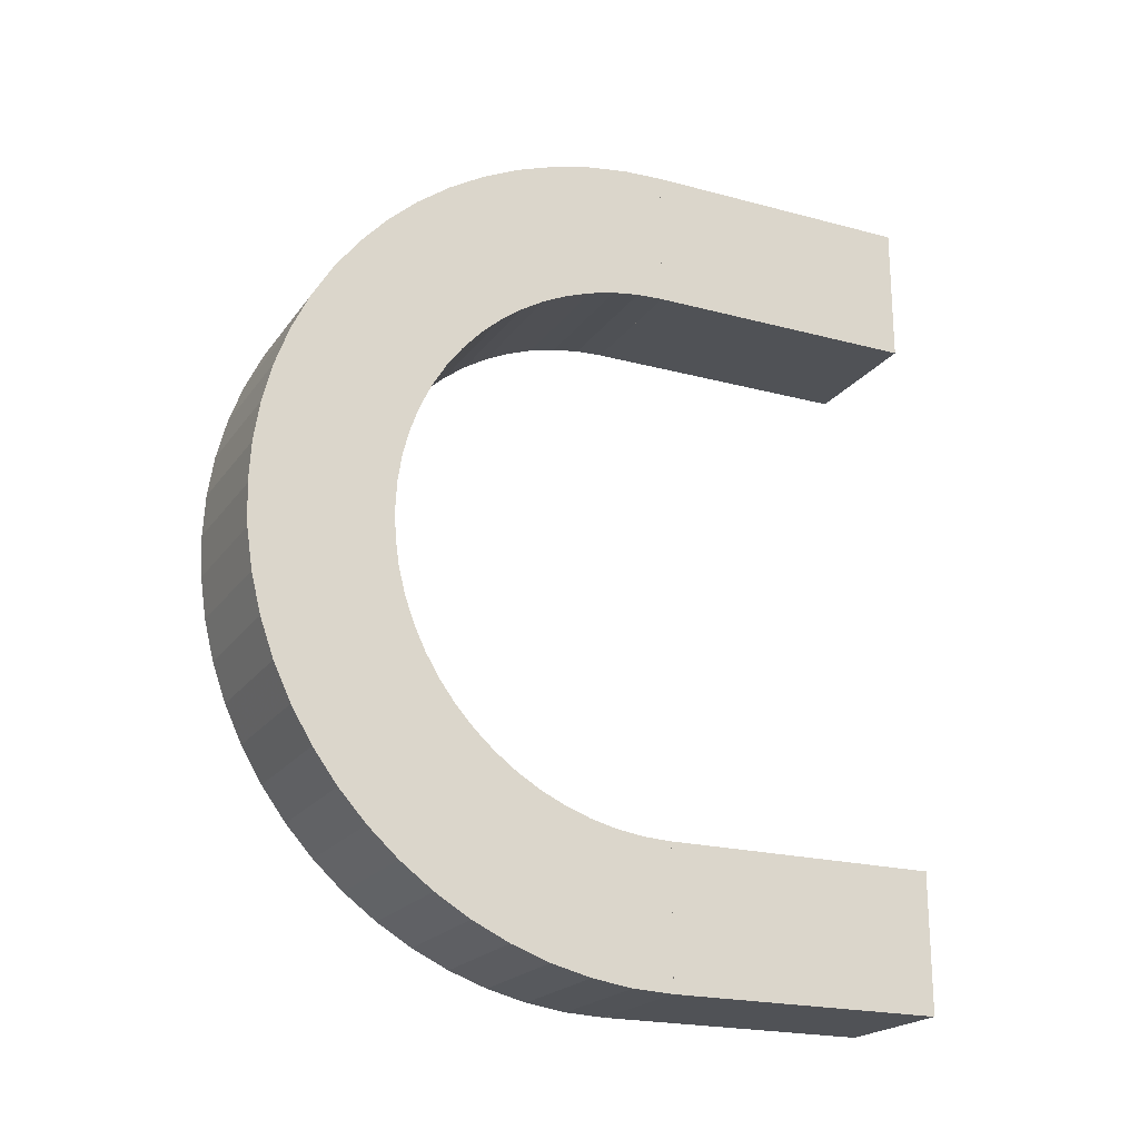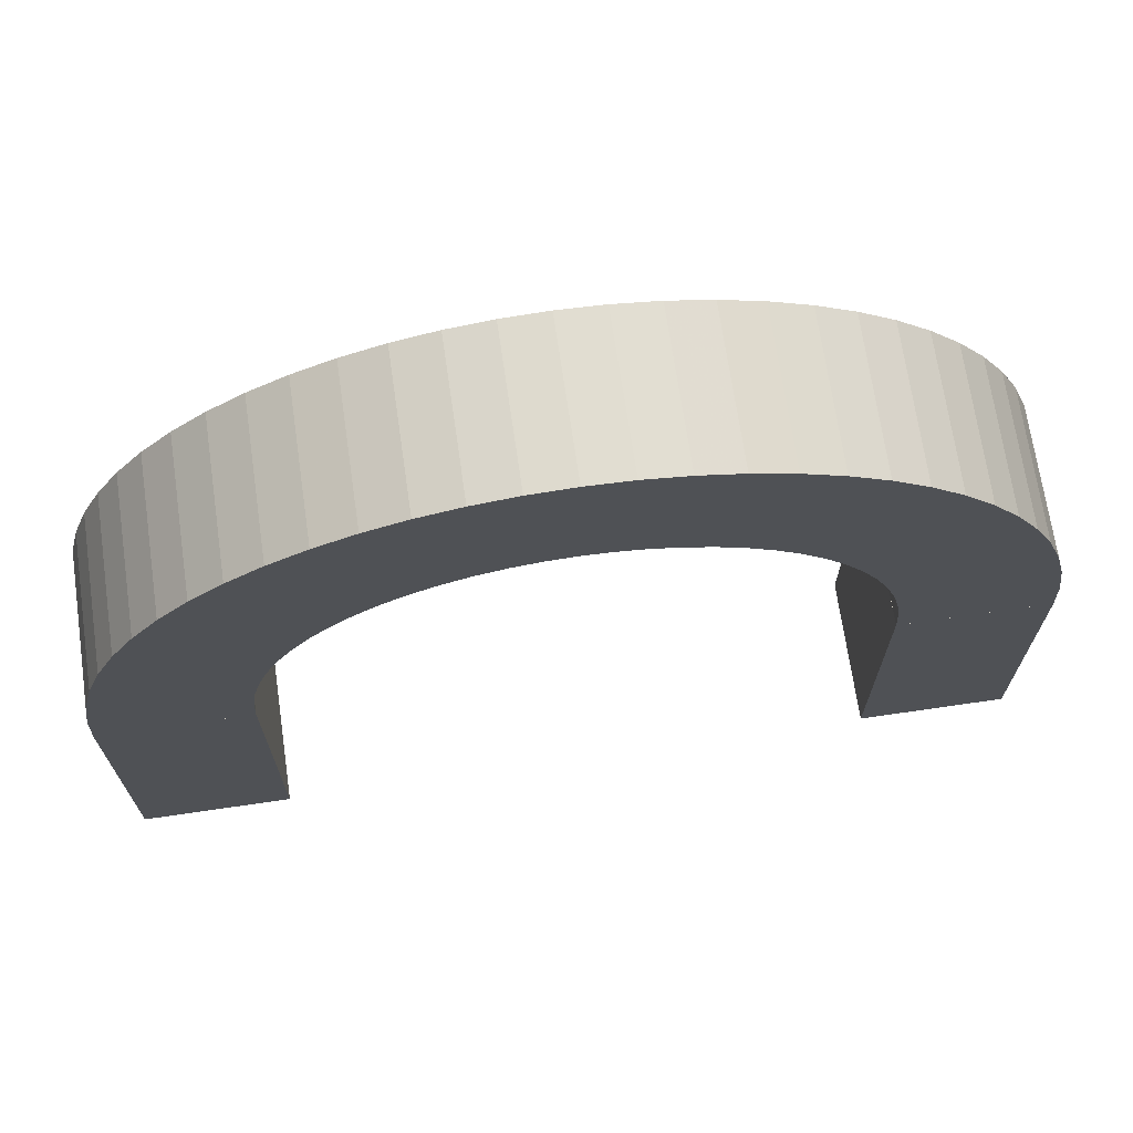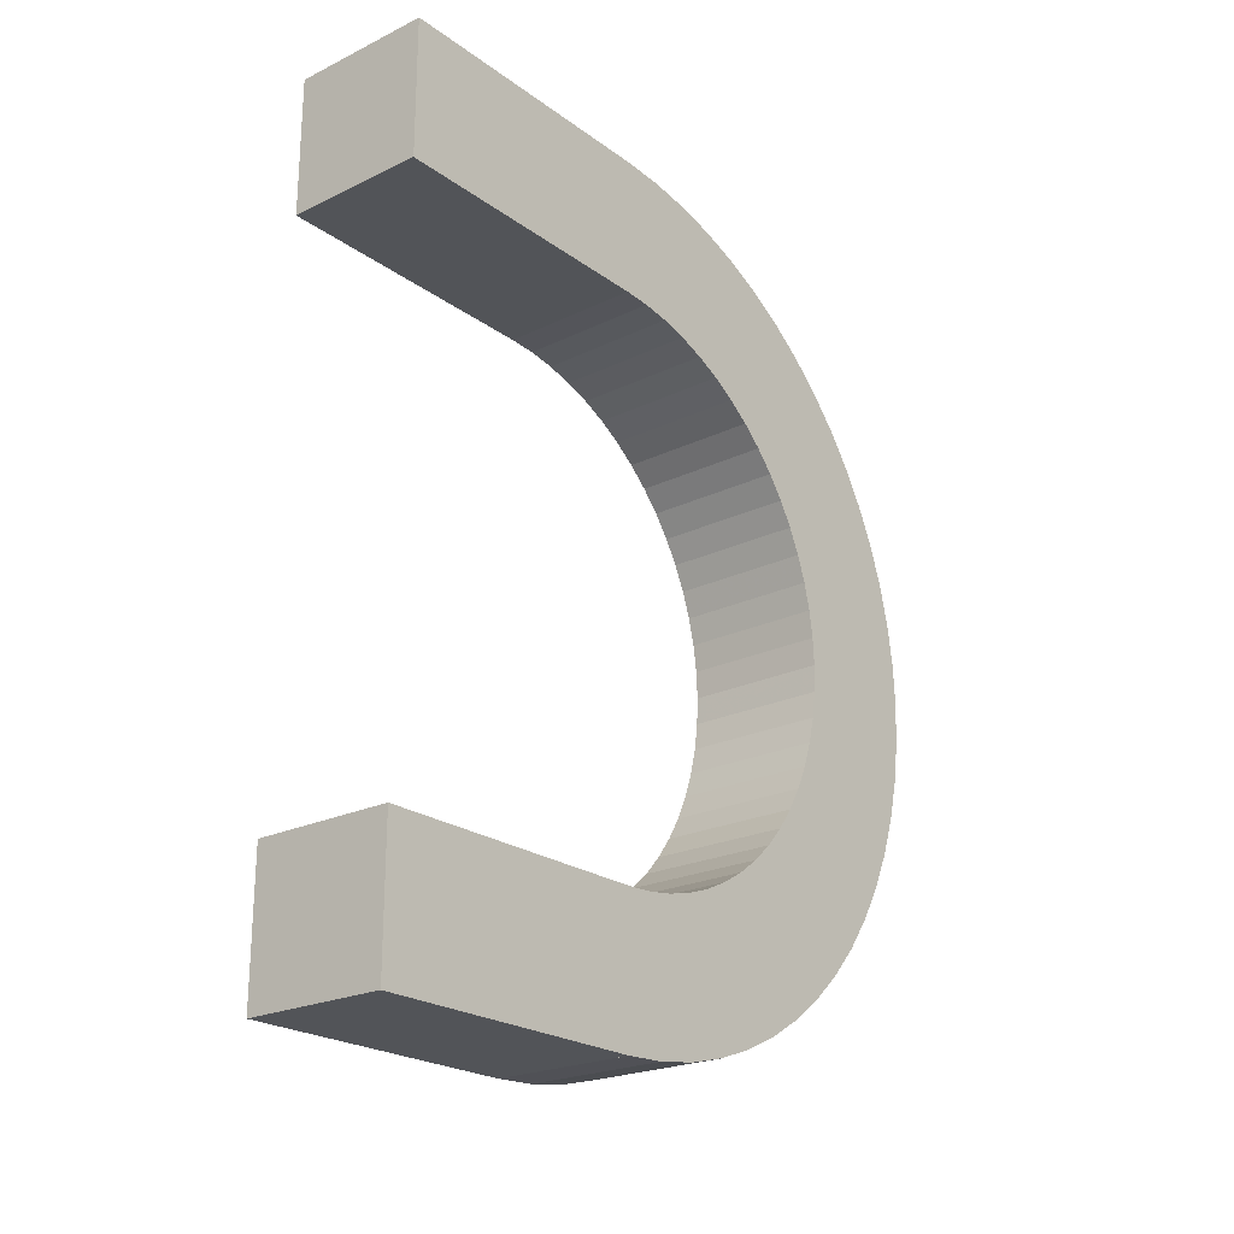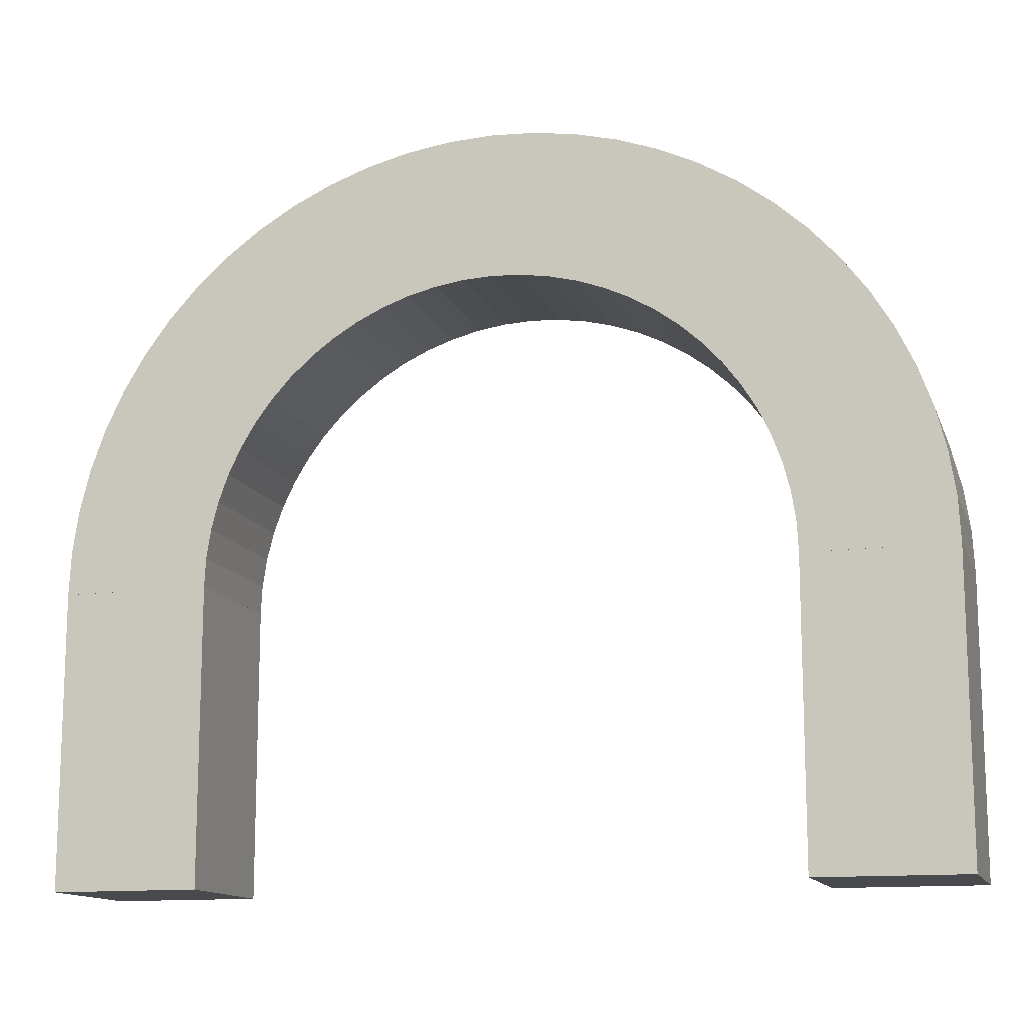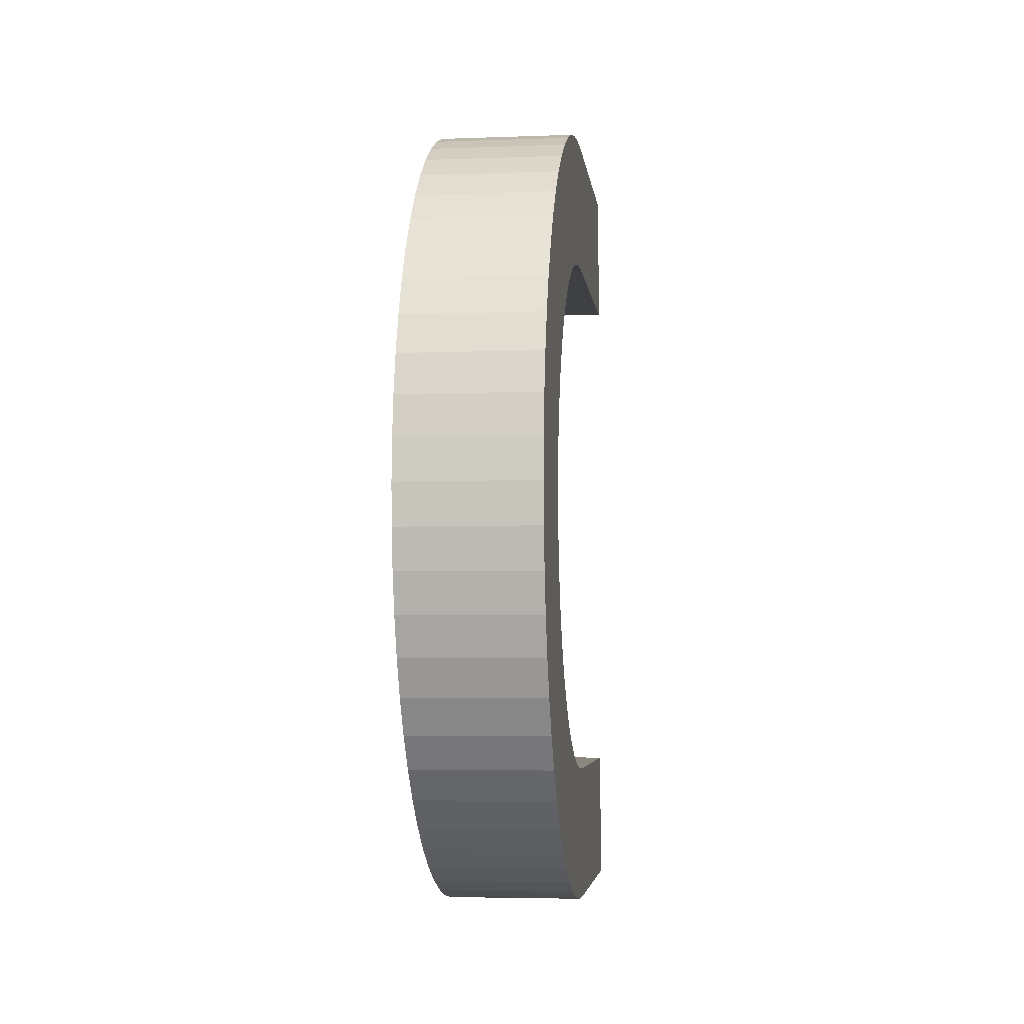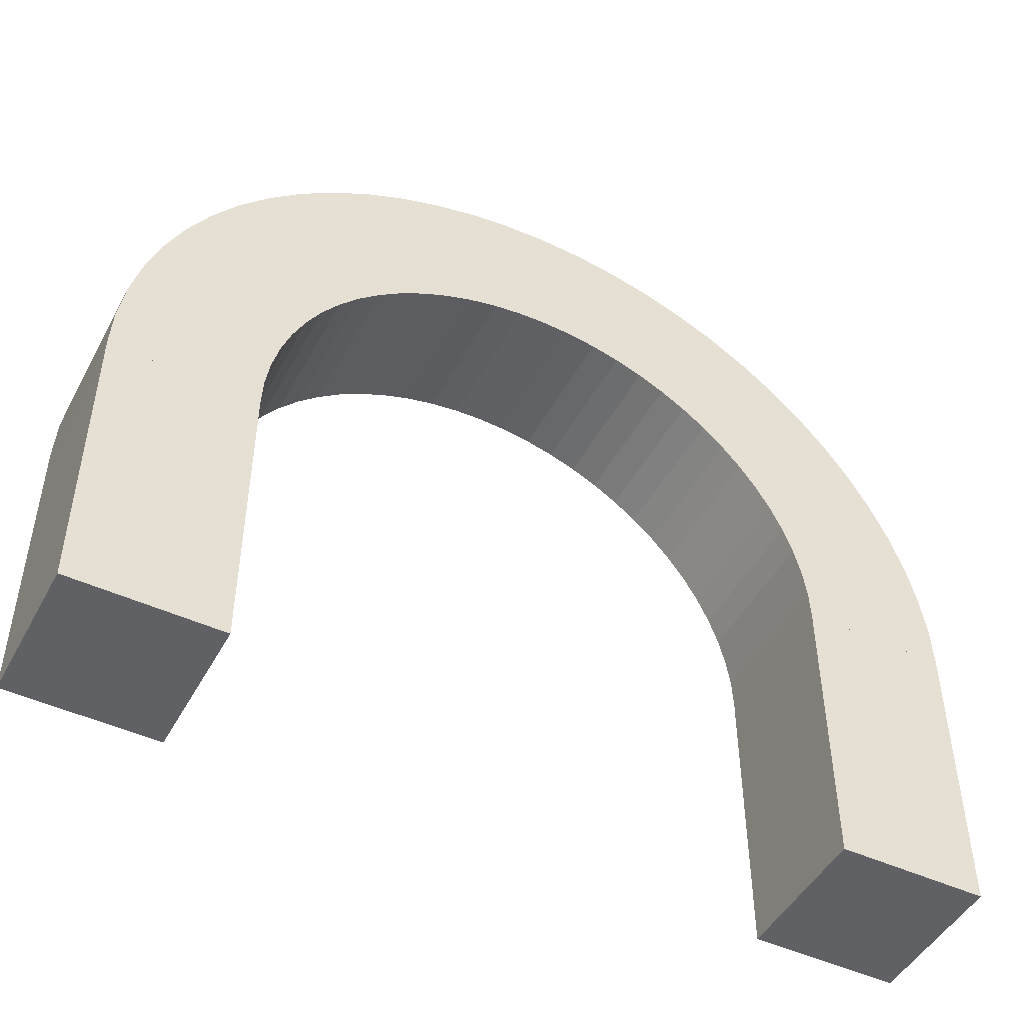
<metadata>
{"format":"obj","ext":"obj","renderer":"f3d","projection":"perspective","resolution":1024,"background":"white","views":[{"elev":-21.0,"azim":-115.6,"up":"+Z"},{"elev":69.7,"azim":81.7,"up":"+Y"},{"elev":-22.8,"azim":39.4,"up":"+Z"},{"elev":-13.2,"azim":106.0,"up":"+Y"},{"elev":-4.7,"azim":-173.3,"up":"+Z"},{"elev":-47.8,"azim":-117.4,"up":"+Y"}]}
</metadata>
<code>
o obj_0
v 10 		20 		60
v -10 		20 		60
v -10 		20 		40
v 10 		20 		40
v 10 		20 		-40
v -10 		20 		-40
v -10 		20 		-60
v 10 		20 		-60
v -10 		63.92 		39.81
v -10 		67.8 		39.23
v -10 		60 		-60
v -10 		71.61 		38.28
v 10 		67.8 		39.23
v -10 		75.31 		36.96
v 10 		71.61 		38.28
v 10 		82.22 		-33.26
v -10 		82.22 		-33.26
v -10 		78.86 		-35.28
v -10 		78.86 		35.28
v 10 		78.86 		-35.28
v 10 		75.31 		36.96
v -10 		60 		60
v 10 		78.86 		35.28
v -10 		75.31 		-36.96
v 10 		75.31 		-36.96
v -10 		99.81 		-3.921
v -10 		100 		0
v 10 		82.22 		33.26
v -10 		71.61 		-38.28
v 10 		71.61 		-38.28
v -10 		99.23 		-7.804
v 10 		85.38 		30.92
v -10 		67.8 		-39.23
v -10 		98.28 		-11.61
v 10 		67.8 		-39.23
v 10 		88.29 		28.29
v -10 		96.96 		-15.31
v 10 		90.92 		25.38
v -10 		98.06 		-46.38
v 10 		98.06 		-46.38
v 10 		93.33 		-49.89
v -10 		93.33 		-49.89
v -10 		102.4 		-42.43
v 10 		102.4 		-42.43
v 10 		60 		-60
v 10 		93.26 		22.22
v -10 		95.28 		-18.86
v 10 		100 		0
v 10 		99.81 		-3.921
v 10 		95.28 		18.86
v 10 		99.23 		-7.804
v -10 		82.22 		33.26
v 10 		96.96 		15.31
v 10 		98.28 		-11.61
v -10 		85.38 		30.92
v 10 		98.28 		11.61
v 10 		96.96 		-15.31
v -10 		88.29 		28.29
v 10 		99.23 		7.804
v 10 		60 		-40
v -10 		60 		-40
v -10 		90.92 		25.38
v 10 		99.81 		3.921
v -10 		63.92 		-39.81
v 10 		63.92 		-39.81
v -10 		93.26 		22.22
v 10 		60 		40
v -10 		60 		40
v -10 		60 		60
v 10 		60 		60
v -10 		95.28 		18.86
v 10 		60 		-60
v -10 		60 		-60
v -10 		60 		-40
v 10 		60 		-40
v -10 		96.96 		15.31
v -10 		98.28 		11.61
v 10 		98.06 		46.38
v 10 		93.33 		49.89
v 10 		88.28 		52.91
v 10 		82.96 		55.43
v -10 		99.23 		7.804
v 10 		77.42 		57.42
v 10 		71.7 		58.85
v 10 		65.88 		59.71
v -10 		118.8 		11.71
v -10 		106.4 		-38.06
v 10 		106.4 		-38.06
v 10 		118.8 		11.71
v -10 		99.81 		3.921
v 10 		119.7 		5.881
v -10 		119.7 		5.881
v -10 		117.4 		17.42
v 10 		117.4 		17.42
v 10 		120 		0
v 10 		115.4 		22.96
v 10 		112.9 		28.28
v 10 		109.9 		33.33
v 10 		106.4 		38.06
v 10 		102.4 		42.43
v -10 		115.4 		22.96
v 10 		60 		40
v 10 		63.92 		39.81
v -10 		112.9 		28.28
v -10 		109.9 		33.33
v 10 		60 		60
v -10 		106.4 		38.06
v -10 		65.88 		59.71
v -10 		71.7 		58.85
v -10 		77.42 		57.42
v -10 		102.4 		42.43
v -10 		82.96 		55.43
v -10 		88.28 		52.91
v -10 		93.33 		49.89
v -10 		98.06 		46.38
v 10 		95.28 		-18.86
v 10 		93.26 		-22.22
v -10 		120 		0
v -10 		60 		40
v 10 		90.92 		-25.38
v 10 		88.29 		-28.29
v 10 		85.38 		-30.92
v -10 		109.9 		-33.33
v 10 		109.9 		-33.33
v -10 		112.9 		-28.28
v 10 		112.9 		-28.28
v -10 		115.4 		-22.96
v 10 		115.4 		-22.96
v -10 		117.4 		-17.42
v 10 		117.4 		-17.42
v -10 		118.8 		-11.71
v 10 		118.8 		-11.71
v -10 		119.7 		-5.881
v 10 		119.7 		-5.881
v -10 		93.26 		-22.22
v 10 		65.88 		-59.71
v 10 		71.7 		-58.85
v 10 		77.42 		-57.42
v 10 		82.96 		-55.43
v 10 		88.28 		-52.91
v -10 		90.92 		-25.38
v -10 		88.29 		-28.29
v -10 		85.38 		-30.92
v -10 		65.88 		-59.71
v -10 		71.7 		-58.85
v -10 		88.28 		-52.91
v -10 		82.96 		-55.43
v -10 		77.42 		-57.42
g group_0_-1027618868
f 1 2 3
f 1 3 4
f 5 6 7
f 5 7 8
f 108 109 9
f 16 17 18
f 16 18 20
f 80 81 23
f 22 108 119
f 9 119 108
f 23 28 80
f 20 18 24
f 20 24 25
f 25 24 29
f 25 29 30
f 118 133 27
f 30 29 33
f 30 33 35
f 39 40 41
f 39 41 42
f 35 33 65
f 43 44 40
f 43 40 39
f 100 78 36
f 128 130 54
f 109 110 10
f 46 99 38
f 14 12 112
f 53 96 50
f 11 60 61
f 60 11 45
f 114 115 52
f 59 94 56
f 65 33 64
f 65 64 61
f 65 61 60
f 95 91 48
f 67 68 69
f 67 69 70
f 55 115 58
f 62 58 107
f 72 73 74
f 72 74 75
f 70 1 4
f 70 4 67
f 75 5 8
f 75 8 72
f 68 3 2
f 68 2 69
f 73 7 6
f 73 6 74
f 107 105 66
f 70 69 2
f 70 2 1
f 4 3 68
f 4 68 67
f 21 23 81
f 28 32 78
f 32 36 78
f 38 99 36
f 50 97 46
f 56 96 53
f 78 79 28
f 79 80 28
f 83 84 13
f 13 15 83
f 103 13 84
f 85 103 84
f 106 102 85
f 75 74 6
f 75 6 5
f 8 7 73
f 8 73 72
f 86 89 91
f 86 91 92
f 93 94 89
f 93 89 86
f 71 66 104
f 104 101 71
f 101 96 94
f 101 94 93
f 94 59 89
f 59 63 89
f 96 56 94
f 97 50 96
f 98 46 97
f 99 46 98
f 100 36 99
f 91 89 63
f 63 48 91
f 104 97 96
f 104 96 101
f 15 21 81
f 81 83 15
f 105 98 97
f 105 97 104
f 103 85 102
f 107 99 98
f 107 98 105
f 111 100 99
f 111 99 107
f 105 104 66
f 66 62 107
f 12 10 110
f 10 9 109
f 110 112 12
f 19 14 112
f 112 113 19
f 52 19 113
f 113 114 52
f 55 52 115
f 111 58 115
f 100 115 78
f 111 115 100
f 115 114 79
f 115 79 78
f 107 58 111
f 76 71 101
f 77 76 101
f 101 93 77
f 82 77 93
f 93 86 82
f 90 82 86
f 86 92 90
f 27 90 92
f 27 92 118
f 114 113 80
f 114 80 79
f 124 126 117
f 113 112 81
f 113 81 80
f 44 87 88
f 112 110 83
f 112 83 81
f 87 44 43
f 110 109 84
f 110 84 83
f 123 124 88
f 123 88 87
f 109 108 85
f 109 85 84
f 125 126 124
f 125 124 123
f 106 85 22
f 108 22 85
f 127 128 126
f 127 126 125
f 129 130 128
f 129 128 127
f 20 25 139
f 131 132 130
f 131 130 129
f 138 139 30
f 12 15 13
f 12 13 10
f 133 134 132
f 133 132 131
f 137 138 35
f 65 137 35
f 95 134 133
f 95 133 118
f 14 21 15
f 14 15 12
f 19 23 21
f 19 21 14
f 48 27 26
f 48 26 49
f 52 28 23
f 52 23 19
f 49 26 31
f 49 31 51
f 55 32 28
f 55 28 52
f 49 134 48
f 95 48 134
f 51 132 49
f 126 128 116
f 116 117 126
f 120 88 117
f 121 88 120
f 122 40 121
f 41 40 16
f 30 35 138
f 88 121 44
f 124 117 88
f 57 116 128
f 54 57 128
f 51 54 130
f 130 132 51
f 134 49 132
f 31 26 131
f 58 36 32
f 58 32 55
f 36 58 62
f 36 62 38
f 137 65 136
f 25 30 139
f 139 140 20
f 16 20 140
f 140 41 16
f 122 16 40
f 44 121 40
f 34 31 129
f 38 62 66
f 38 66 46
f 60 136 65
f 45 136 60
f 46 66 71
f 46 71 50
f 92 91 95
f 92 95 118
f 50 71 76
f 50 76 53
f 87 43 142
f 53 76 77
f 53 77 56
f 43 39 142
f 143 142 39
f 56 77 82
f 56 82 59
f 17 143 39
f 39 42 17
f 59 82 90
f 59 90 63
f 18 17 146
f 147 148 29
f 63 90 27
f 63 27 48
f 106 22 119
f 106 119 102
f 9 103 102
f 9 102 119
f 10 13 103
f 10 103 9
f 37 34 127
f 129 127 34
f 47 37 127
f 125 47 127
f 87 135 123
f 123 135 125
f 142 141 87
f 141 135 87
f 47 125 135
f 131 129 31
f 133 131 26
f 26 27 133
f 51 31 34
f 51 34 54
f 45 11 136
f 144 136 11
f 145 137 136
f 145 136 144
f 54 34 37
f 54 37 57
f 148 138 137
f 148 137 145
f 24 18 147
f 146 147 18
f 42 146 17
f 29 24 147
f 33 29 148
f 148 145 33
f 144 64 145
f 11 61 144
f 57 37 47
f 57 47 116
f 147 139 138
f 147 138 148
f 64 144 61
f 33 145 64
f 146 140 139
f 146 139 147
f 116 47 135
f 116 135 117
f 42 41 140
f 42 140 146
f 117 135 141
f 117 141 120
f 120 141 142
f 120 142 121
f 121 142 143
f 121 143 122
f 122 143 17
f 122 17 16

</code>
